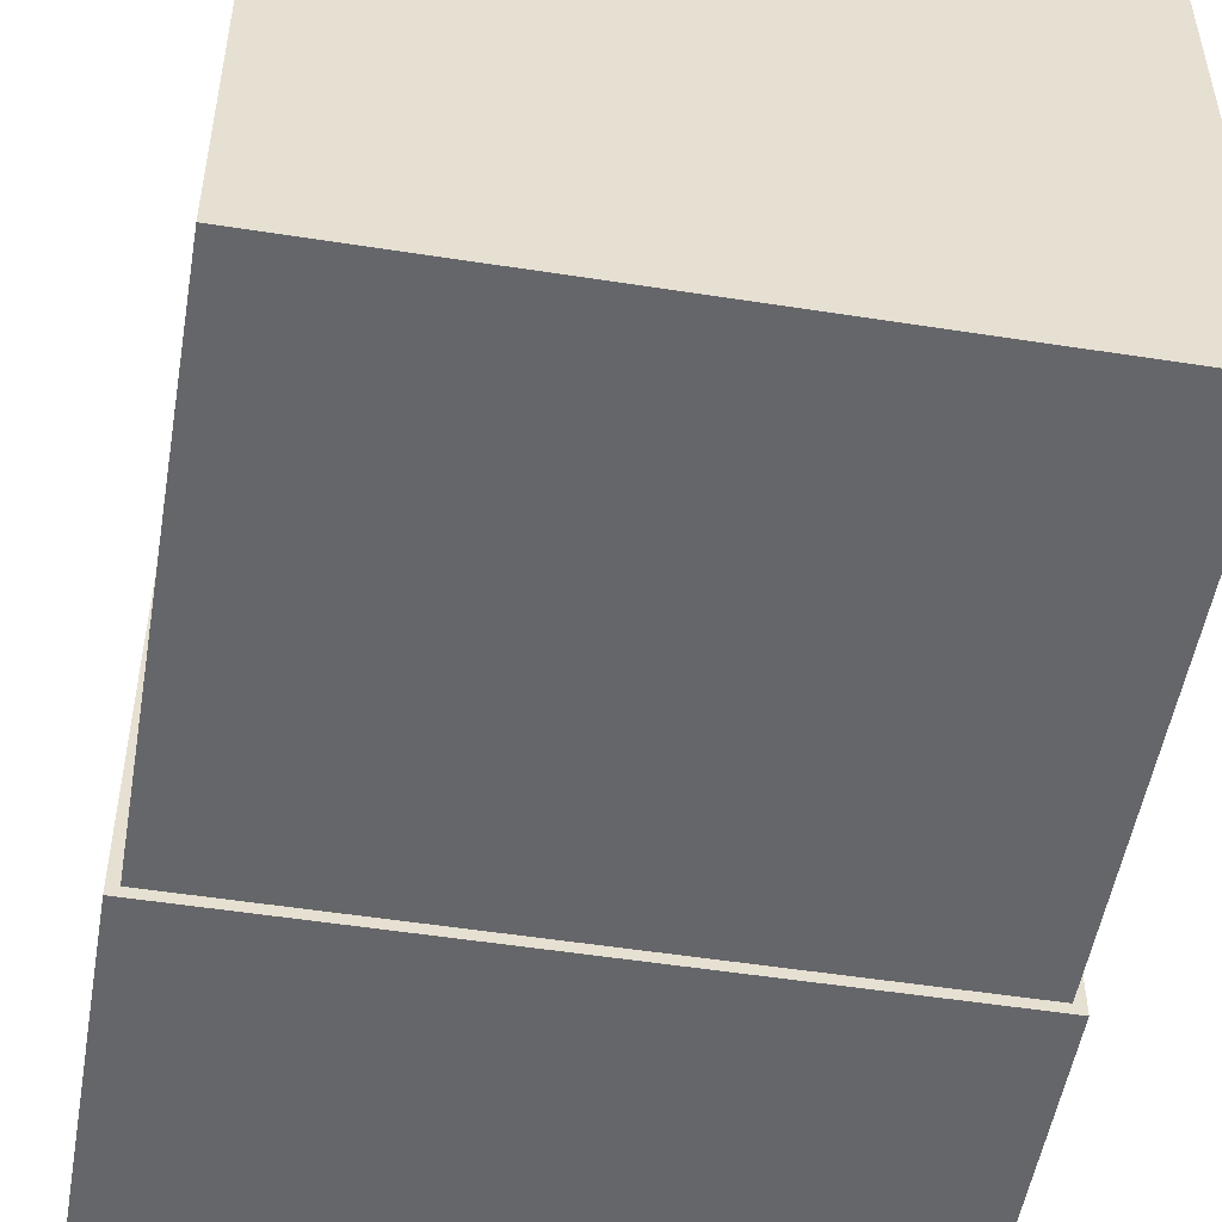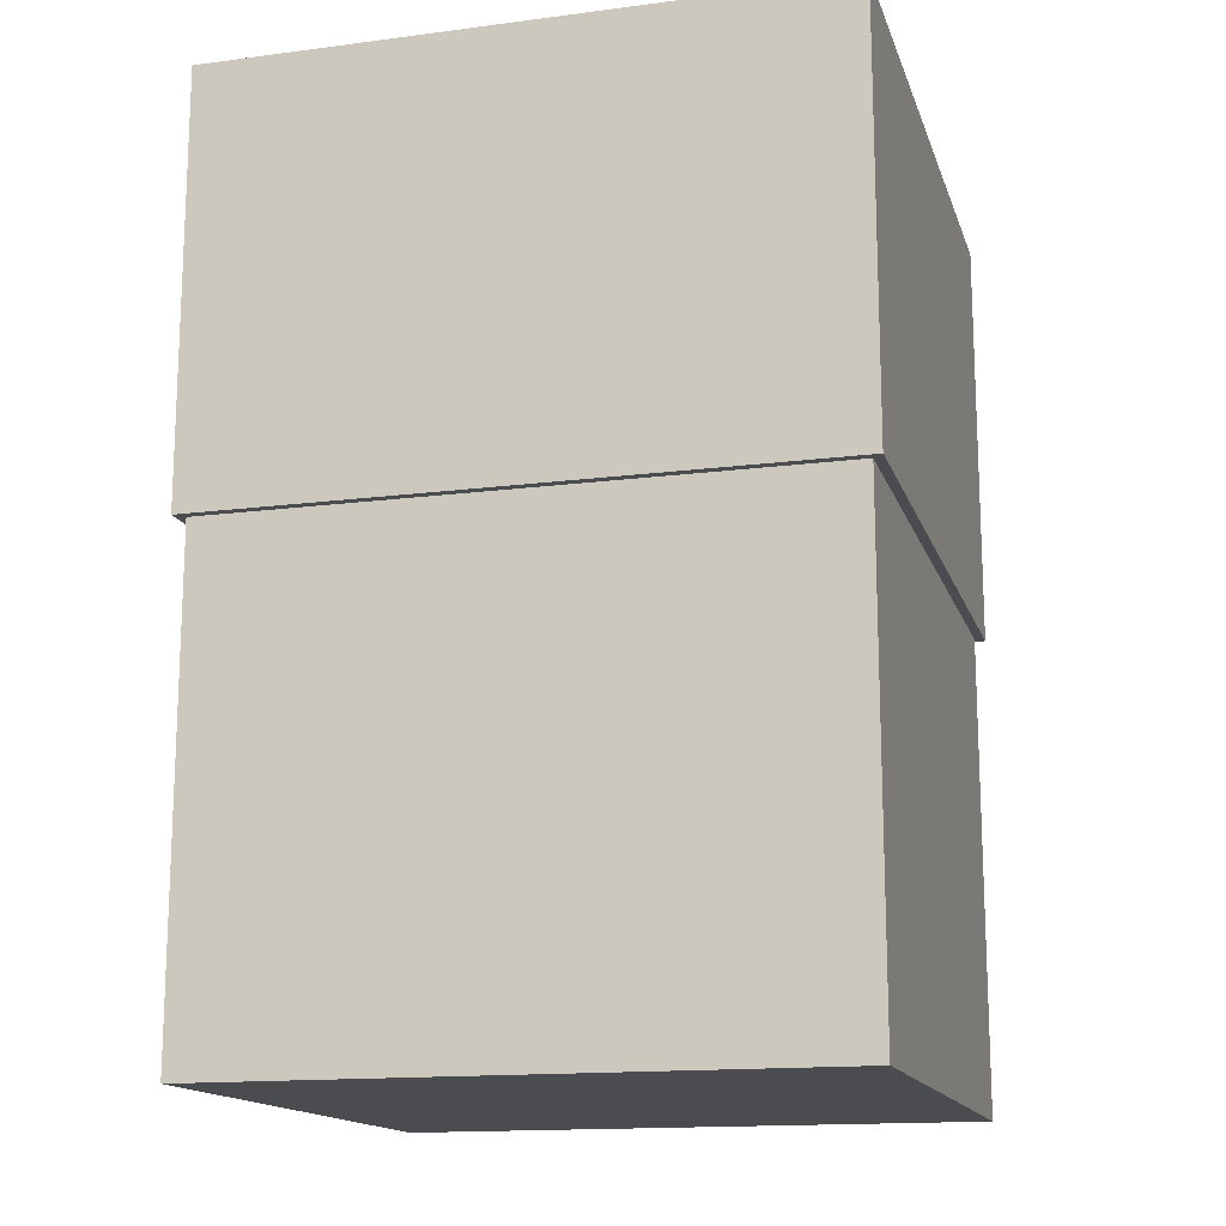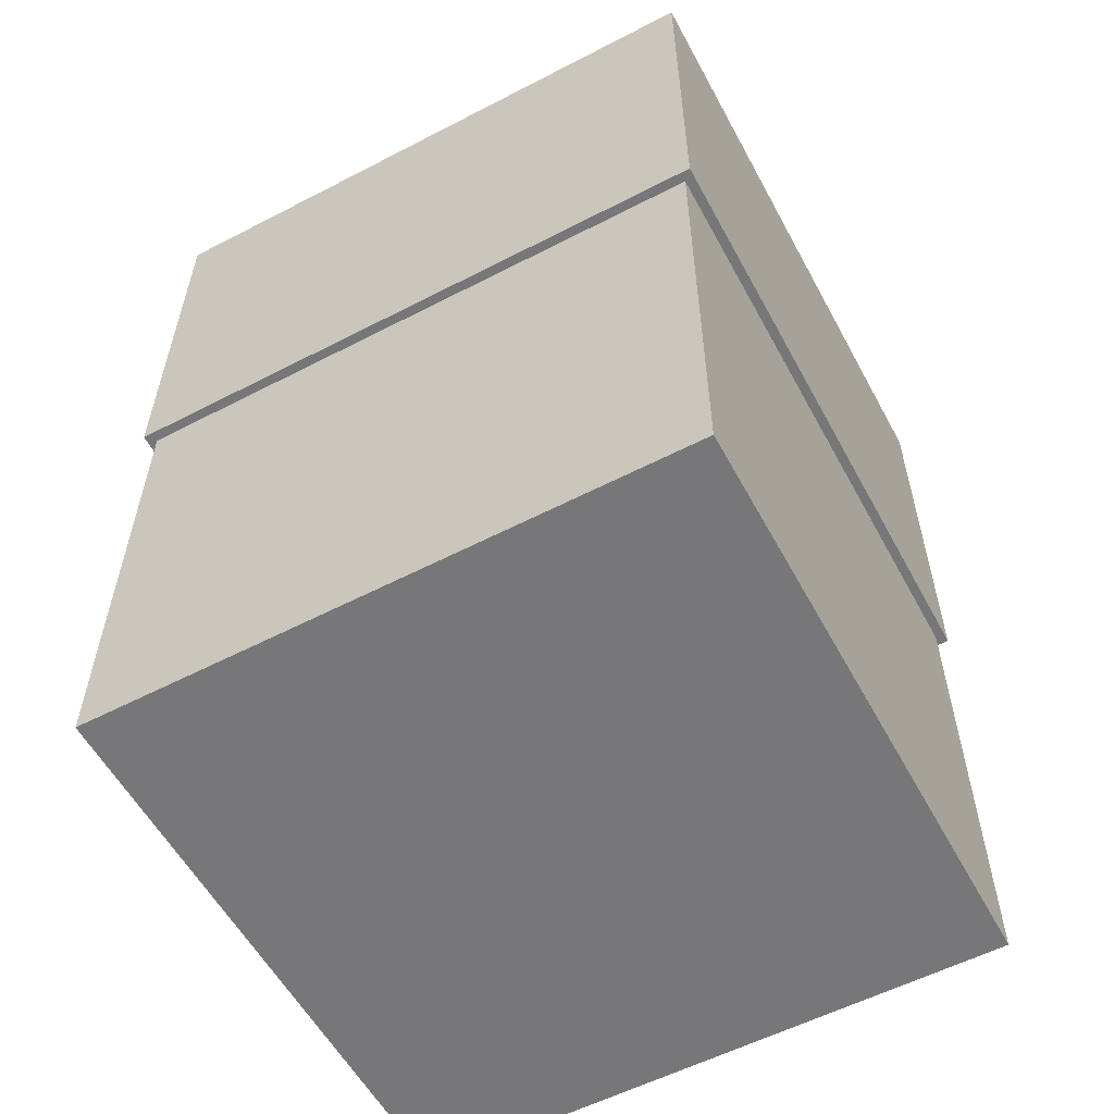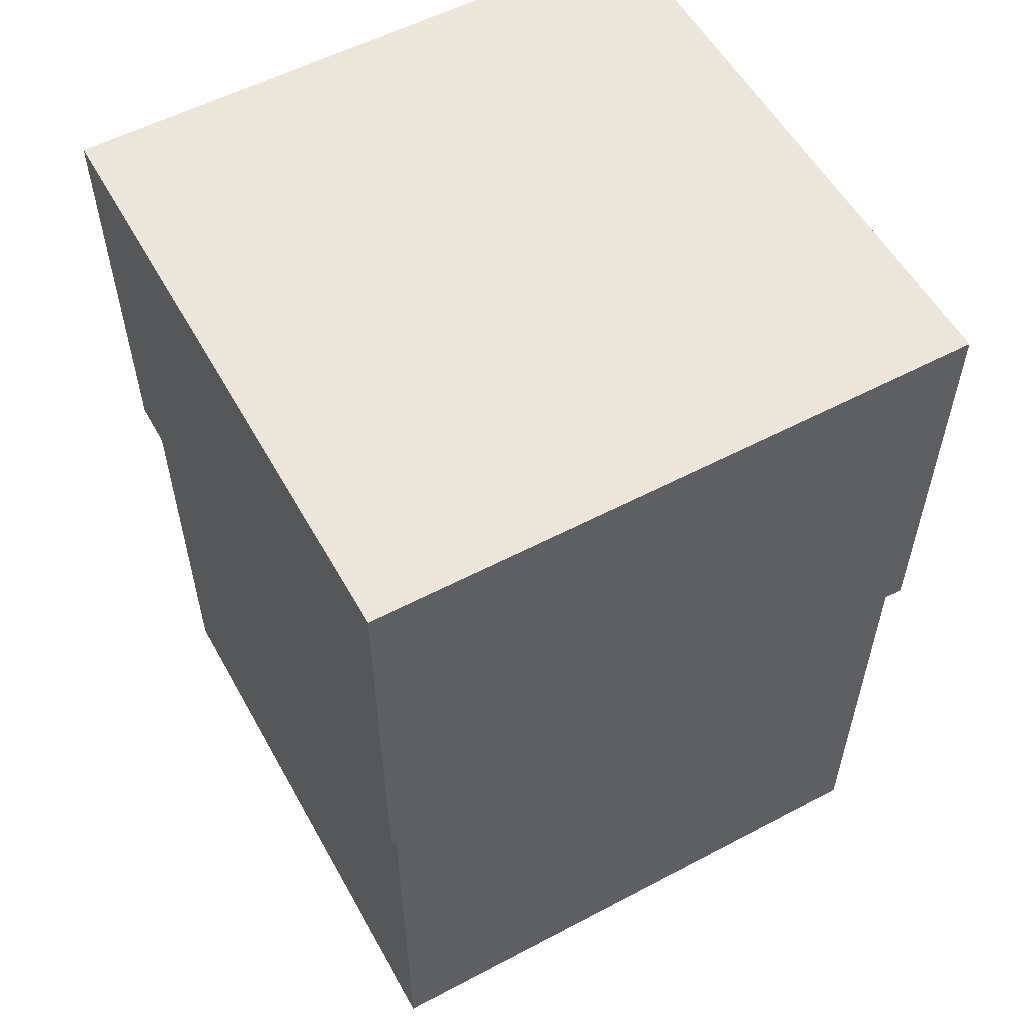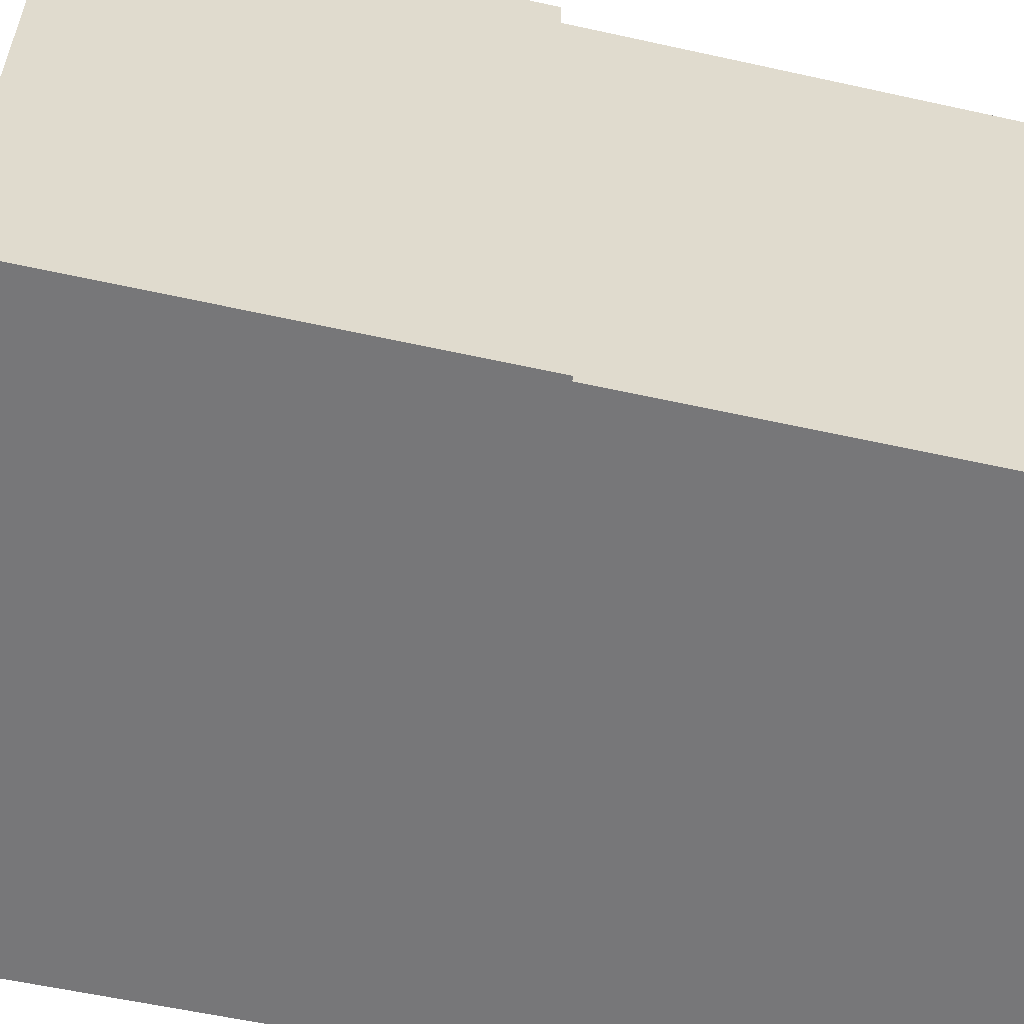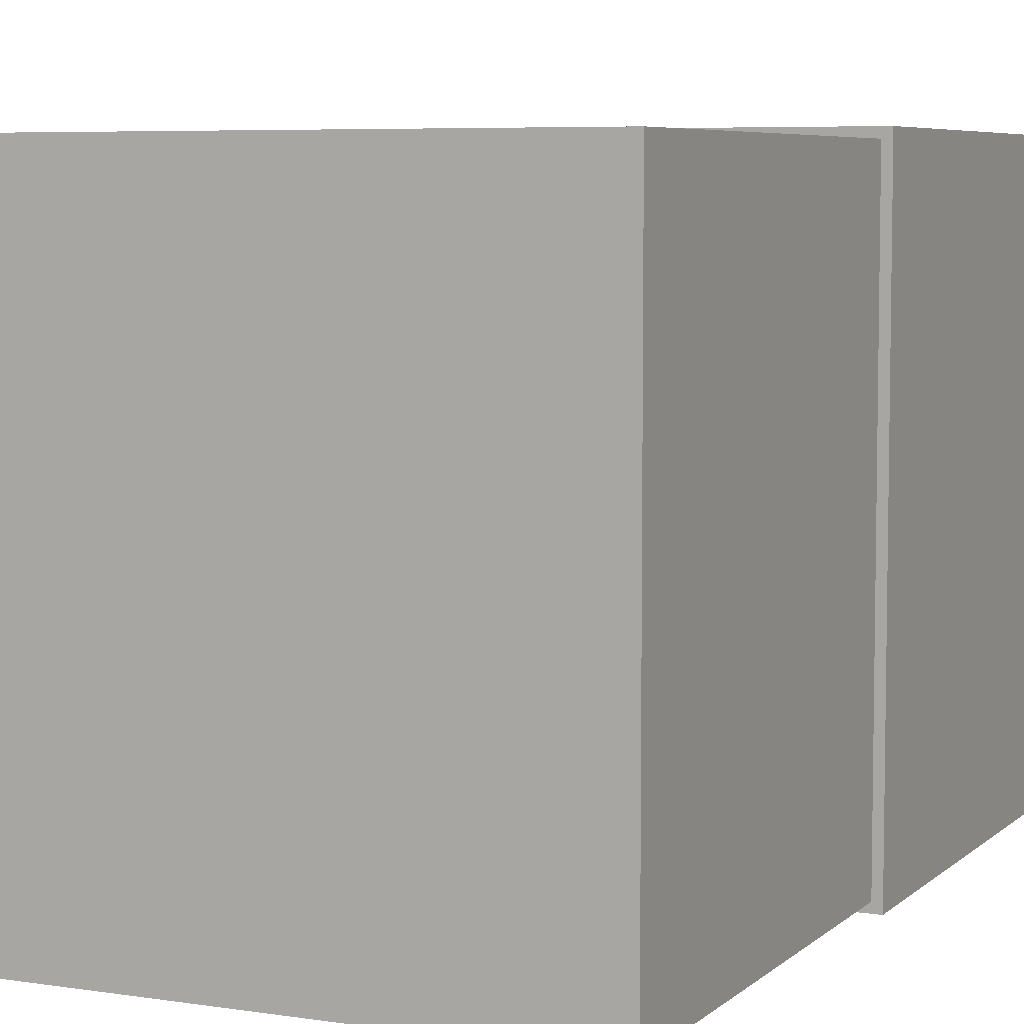
<metadata>
{"format":"obj","ext":"obj","renderer":"f3d","projection":"perspective","resolution":1024,"background":"white","views":[{"elev":-51.8,"azim":170.4,"up":"+Y"},{"elev":-15.2,"azim":15.4,"up":"+Z"},{"elev":-57.2,"azim":-151.7,"up":"+Z"},{"elev":55.9,"azim":61.1,"up":"+Z"},{"elev":-57.2,"azim":77.0,"up":"+Y"},{"elev":6.1,"azim":-155.3,"up":"+Y"}]}
</metadata>
<code>
v 31.5 31.5 25
v 31.5 -0.5 25
v -0.5 -0.5 25
v -0.5 31.5 25
v 31 31 25
v 0 31 25
v 0 0 25
v 31 0 25
v -0.5 -0.5 25
v 31.5 -0.5 25
v 31.5 -0.5 47
v -0.5 -0.5 47
v -0.5 31.5 25
v -0.5 -0.5 25
v -0.5 -0.5 47
v -0.5 31.5 47
v 31.5 31.5 25
v -0.5 31.5 25
v -0.5 31.5 47
v 31.5 31.5 47
v 31.5 -0.5 25
v 31.5 31.5 25
v 31.5 31.5 47
v 31.5 -0.5 47
v 31.5 -0.5 47
v 31.5 31.5 47
v -0.5 31.5 47
v -0.5 -0.5 47
v 31 31 0
v 0 31 0
v 0 31 25
v 31 31 25
v 31 -8.628e-32 0
v 31 31 0
v 31 31 25
v 31 0 25
v 0 0 0
v 31 -8.628e-32 0
v 31 0 25
v 0 0 25
v 0 31 0
v 0 0 0
v 0 0 25
v 0 31 25
v 0 0 0
v 0 31 0
v 31 31 0
v 31 -8.628e-32 0
g 1ccf1652-e313-11ea-b59c-54bf646e7e1f
f 2 8 1
f 1 8 5
f 1 5 6
f 2 3 8
f 8 3 7
f 7 3 4
f 7 4 6
f 6 4 1
g 1ccf8b64-e313-11ea-a51e-54bf646e7e1f
f 9 10 12
f 12 10 11
g 1ccfd978-e313-11ea-a334-54bf646e7e1f
f 13 14 16
f 16 14 15
g 1cd0008a-e313-11ea-b62c-54bf646e7e1f
f 17 18 20
f 20 18 19
g 1cd04ea2-e313-11ea-991b-54bf646e7e1f
f 21 22 24
f 24 22 23
g 1cd09cc0-e313-11ea-9756-54bf646e7e1f
f 26 27 25
f 25 27 28
g 1ca03e82-e313-11ea-9b63-54bf646e7e1f
f 29 30 32
f 32 30 31
g 1ca08c9c-e313-11ea-beb0-54bf646e7e1f
f 33 34 36
f 36 34 35
g 1ca0b3a6-e313-11ea-a7ea-54bf646e7e1f
f 37 38 40
f 40 38 39
g 1ca0dab0-e313-11ea-943c-54bf646e7e1f
f 41 42 44
f 44 42 43
g 1ca14fe6-e313-11ea-a853-54bf646e7e1f
f 46 47 45
f 45 47 48

</code>
